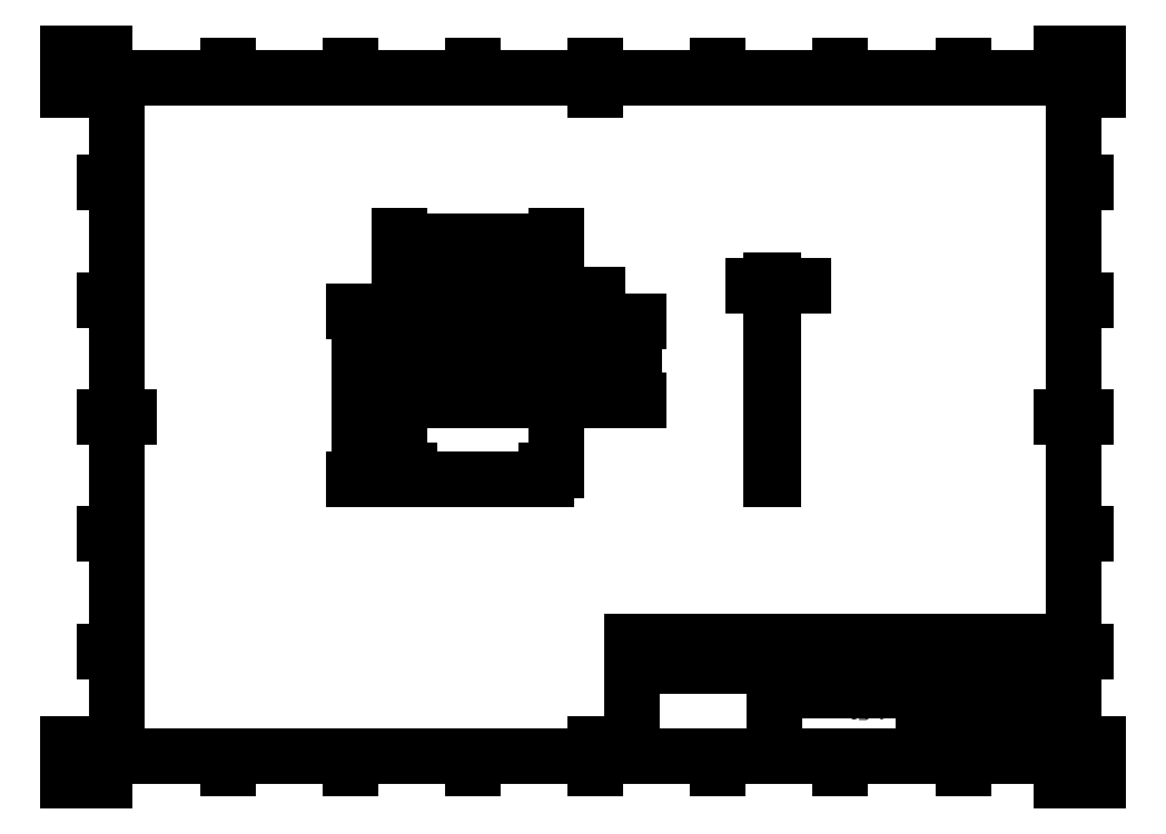
<metadata>
{"format":"dxf","ext":"dxf","renderer":"ezdxf+matplotlib","layout":"modelspace","background":"white","min_lineweight":24,"dpi":150}
</metadata>
<code>
0
SECTION
2
ENTITIES
0
INSERT
8
BORDER
2
ISO_A3_SHEET
10
0
20
0
30
0
0
INSERT
8
TITLEBLOCK
66
     1
2
ISO_TITLEBLOCK
10
410
20
10
30
0
0
ATTRIB
8
TITLEBLOCK
10
360
20
11.5
30
0
40
3.5
1

7
FusionTitle
11
360
21
15
31
0
280
     0
2
DATE_OF_ISSUE
70
     0
74
     3
280
     1
0
ATTRIB
8
TITLEBLOCK
10
354
20
11.35
30
0
40
3.5
1

7
FusionTitle
72
     1
11
354
21
14.85
31
0
280
     0
2
REV
70
     0
74
     3
280
     1
0
ATTRIB
8
TITLEBLOCK
10
289
20
11.5
30
0
40
5
1

7
FusionTitle
11
289
21
16.5
31
0
280
     0
2
TITLE_3
70
     0
74
     3
280
     1
0
ATTRIB
8
TITLEBLOCK
10
350
20
38.5
30
0
40
3.5
1

7
FusionTitle
11
350
21
42
31
0
280
     0
2
DOCUMENT_STATUS
70
     0
74
     3
280
     1
0
ATTRIB
8
TITLEBLOCK
10
289
20
38.5
30
0
40
3.5
1

7
FusionTitle
11
289
21
42
31
0
280
     0
2
DOCUMENT_TYPE
70
     0
74
     3
280
     1
0
ATTRIB
8
TITLEBLOCK
10
409
20
48.5
30
0
40
3.5
1

7
FusionTitle
72
     2
11
409
21
52
31
0
280
     0
2
APPROVED_DATE
70
     0
74
     3
280
     1
0
ATTRIB
8
TITLEBLOCK
10
329
20
48.5
30
0
40
3.5
1
2025/5/2
7
FusionTitle
72
     2
11
348
21
52
31
0
280
     0
2
CREATED_DATE
70
     0
74
     3
280
     1
0
ATTRIB
8
TITLEBLOCK
10
399.1
20
11.35
30
0
40
3.5
1
1/1
7
FusionTitle
72
     1
11
402.5
21
14.85
31
0
280
     0
2
SHEET
70
     0
74
     3
280
     1
0
ATTRIB
8
TITLEBLOCK
10
289
20
19
30
0
40
5
1

7
FusionTitle
11
289
21
24
31
0
280
     0
2
TITLE_2
70
     0
74
     3
280
     1
0
ATTRIB
8
TITLEBLOCK
10
379.5
20
24.75
30
0
40
5
1

7
FusionTitle
72
     1
11
379.5
21
29.75
31
0
280
     0
2
DRAWING_NUMBER
70
     0
74
     3
280
     1
0
ATTRIB
8
TITLEBLOCK
10
289
20
26.5
30
0
40
5
1
redbuilding_joystick
41
0.9606
7
FusionTitle
11
289
21
31.5
31
0
280
     0
2
TITLE_1
70
     0
74
     3
280
     1
0
ATTRIB
8
TITLEBLOCK
10
350
20
48.5
30
0
40
3.5
1

7
FusionTitle
11
350
21
52
31
0
280
     0
2
APPROVED_BY
70
     0
74
     3
280
     1
0
ATTRIB
8
TITLEBLOCK
10
289
20
48.5
30
0
40
3.5
1
Yang Hu
7
FusionTitle
11
289
21
52
31
0
280
     0
2
CREATED_BY
70
     0
74
     3
280
     1
0
ATTRIB
8
TITLEBLOCK
10
255
20
48.5
30
0
40
3.5
1

7
FusionTitle
11
255
21
52
31
0
280
     0
2
TECHNICAL_REFERENCE
70
     0
74
     3
280
     1
0
ATTRIB
8
TITLEBLOCK
10
231
20
48.5
30
0
40
3.5
1

7
FusionTitle
11
231
21
52
31
0
280
     0
2
DEPT
70
     0
74
     3
280
     1
0
SEQEND
8
TITLEBLOCK
0
DIMENSION
8
FD_Dimensions
280
     0
2
*D18
10
191.3
20
198.1
30
0
11
167.1
21
201.2
31
0
70
    33
71
     5
42
242
73
     0
74
     0
75
     0
3
Dim-ISO-25
13
142.9
23
187.6
33
0
14
191.3
24
187.6
34
0
0
DIMENSION
8
FD_Dimensions
280
     0
2
*D19
10
192.3
20
205
30
0
11
167.1
21
208.2
31
0
70
    33
71
     5
42
252
73
     0
74
     0
75
     0
3
Dim-ISO-25
13
141.9
23
184
33
0
14
192.3
24
184
34
0
0
DIMENSION
8
FD_Dimensions
280
     0
2
*D20
10
139.3
20
212.6
30
0
11
167.1
21
215.8
31
0
70
    33
71
     5
42
278
73
     0
74
     0
75
     0
3
Dim-ISO-25
13
194.9
23
191.6
33
0
14
139.3
24
191.6
34
0
0
DIMENSION
8
FD_Dimensions
280
     0
2
*D21
10
199.1
20
220.3
30
0
11
167.1
21
223.4
31
0
70
    32
71
     5
42
320
73
     0
74
     0
75
     0
3
Dim-ISO-25
13
135.1
23
188
33
0
14
199.1
24
188
34
0
50
360
0
DIMENSION
8
FD_Dimensions
280
     0
2
*D22
10
124.6
20
126.8
30
0
11
121.4
21
157.4
31
0
70
    33
71
     5
42
306
73
     0
74
     0
75
     0
3
Dim-ISO-25
13
135.1
23
188
33
0
14
135.1
24
126.8
34
0
0
DIMENSION
8
FD_Dimensions
280
     0
2
*D23
10
118.7
20
123.2
30
0
11
115.5
21
157.4
31
0
70
    32
71
     5
42
342
73
     0
74
     0
75
     0
3
Dim-ISO-25
13
139.3
23
191.6
33
0
14
139.3
24
123.2
34
0
50
270
0
DIMENSION
8
FD_Dimensions
280
     0
2
*D24
10
208.4
20
160.8
30
0
11
205.2
21
171.4
31
0
70
    33
71
     5
42
106
73
     0
74
     0
75
     0
3
Dim-ISO-25
13
192.3
23
182
33
0
14
192.3
24
160.8
34
0
0
DIMENSION
8
FD_Dimensions
280
     0
2
*D25
10
215.7
20
184
30
0
11
212.5
21
194.7
31
0
70
    33
71
     5
42
10
73
     0
74
     0
75
     0
3
Dim-ISO-25
13
192.3
23
182
33
0
14
192.3
24
184
34
0
0
DIMENSION
8
FD_Dimensions
280
     0
2
*D26
10
230.6
20
155.2
30
0
11
227.4
21
171.4
31
0
70
    33
71
     5
42
162
73
     0
74
     0
75
     0
3
Dim-ISO-25
13
191.3
23
187.6
33
0
14
191.3
24
155.2
34
0
0
DIMENSION
8
FD_Dimensions
280
     0
2
*D27
10
141.9
20
160.8
30
0
11
146.6
21
172.1
31
0
70
    36
71
     5
42
3
73
     0
74
     0
75
     0
3
Dim-ISO-25
15
142.3
25
161.3
35
0
40
0
0
DIMENSION
8
FD_Dimensions
280
     0
2
*D28
10
287.7
20
202.1
30
0
11
297.3
21
205.3
31
0
70
    33
71
     5
42
6
73
     0
74
     0
75
     0
3
Dim-ISO-25
13
286.5
23
191.6
33
0
14
287.7
24
191.6
34
0
0
DIMENSION
8
FD_Dimensions
280
     0
2
*D29
10
171.3
20
191.6
30
0
11
171.3
21
173.1
31
0
70
   160
71
     5
42
38
73
     0
74
     0
75
     0
3
Dim-ISO-25
13
192.3
23
184
33
0
14
172.7
24
191.6
34
0
50
270
0
DIMENSION
8
FD_Dimensions
280
     0
2
*D30
10
178.4
20
187.6
30
0
11
175.3
21
176.7
31
0
70
    32
71
     5
42
20
73
     0
74
     0
75
     0
3
Dim-ISO-25
13
178.4
23
191.6
33
0
14
178.4
24
187.6
34
0
50
270
0
LINE
8
Visible
10
142.5
20
184
30
0
11
142.5
21
182
31
0
210
-1
220
-2e-16
230
0
0
ARC
8
Visible
10
-141.9
20
184
30
0
40
0.6
210
0
220
-2e-16
230
-1
50
0
51
180
0
LINE
8
Visible
10
141.3
20
182
30
0
11
141.3
21
184
31
0
210
-1
220
-2e-16
230
0
0
ARC
8
Visible
10
-141.9
20
182
30
0
40
0.6
210
0
220
-2e-16
230
-1
50
180
51
0
0
LINE
8
Visible
10
142.5
20
160.8
30
0
11
142.5
21
158.8
31
0
210
-1
220
-2e-16
230
0
0
ARC
8
Visible
10
-141.9
20
160.8
30
0
40
0.6
210
0
220
-2e-16
230
-1
50
0
51
180
0
LINE
8
Visible
10
141.3
20
158.8
30
0
11
141.3
21
160.8
31
0
210
-1
220
-2e-16
230
0
0
ARC
8
Visible
10
-141.9
20
158.8
30
0
40
0.6
210
0
220
-2e-16
230
-1
50
180
51
0
0
LINE
8
Visible
10
191.7
20
158.8
30
0
11
191.7
21
160.8
31
0
210
-1
220
-2e-16
230
0
0
ARC
8
Visible
10
-192.3
20
158.8
30
0
40
0.6
210
0
220
-2e-16
230
-1
50
180
51
0
0
LINE
8
Visible
10
192.9
20
160.8
30
0
11
192.9
21
158.8
31
0
210
-1
220
-2e-16
230
0
0
ARC
8
Visible
10
-192.3
20
160.8
30
0
40
0.6
210
0
220
-2e-16
230
-1
50
0
51
180
0
LINE
8
Visible
10
191.3
20
187.6
30
0
11
191.3
21
155.2
31
0
210
-1
220
-2e-16
230
0
0
LINE
8
Visible
10
142.9
20
187.6
30
0
11
191.3
21
187.6
31
0
210
-1
220
-2e-16
230
0
0
LINE
8
Visible
10
142.9
20
155.2
30
0
11
142.9
21
187.6
31
0
210
-1
220
-2e-16
230
0
0
LINE
8
Visible
10
191.3
20
155.2
30
0
11
142.9
21
155.2
31
0
210
-1
220
-2e-16
230
0
0
LINE
8
Visible
10
192.9
20
184
30
0
11
192.9
21
182
31
0
210
-1
220
-2e-16
230
0
0
ARC
8
Visible
10
-192.3
20
184
30
0
40
0.6
210
0
220
-2e-16
230
-1
50
0
51
180
0
LINE
8
Visible
10
191.7
20
182
30
0
11
191.7
21
184
31
0
210
-1
220
-2e-16
230
0
0
ARC
8
Visible
10
-192.3
20
182
30
0
40
0.6
210
0
220
-2e-16
230
-1
50
180
51
0
0
LINE
8
Visible
10
135.1
20
126.8
30
0
11
139.3
21
126.8
31
0
210
-1
220
-2e-16
230
0
0
LINE
8
Visible
10
139.3
20
126.8
30
0
11
139.3
21
123.2
31
0
210
-1
220
-2e-16
230
0
0
LINE
8
Visible
10
194.9
20
126.8
30
0
11
199.1
21
126.8
31
0
210
-1
220
-2e-16
230
0
0
LINE
8
Visible
10
194.9
20
123.2
30
0
11
194.9
21
126.8
31
0
210
-1
220
-2e-16
230
0
0
LINE
8
Visible
10
139.3
20
188
30
0
11
135.1
21
188
31
0
210
-1
220
-2e-16
230
0
0
LINE
8
Visible
10
139.3
20
191.6
30
0
11
139.3
21
188
31
0
210
-1
220
-2e-16
230
0
0
LINE
8
Visible
10
199.1
20
188
30
0
11
194.9
21
188
31
0
210
-1
220
-2e-16
230
0
0
LINE
8
Visible
10
194.9
20
188
30
0
11
194.9
21
191.6
31
0
210
-1
220
-2e-16
230
0
0
LINE
8
Visible
10
139.3
20
123.2
30
0
11
194.9
21
123.2
31
0
210
-1
220
-2e-16
230
0
0
LINE
8
Visible
10
199.1
20
126.8
30
0
11
199.1
21
188
31
0
210
-1
220
-2e-16
230
0
0
LINE
8
Visible
10
135.1
20
188
30
0
11
135.1
21
126.8
31
0
210
-1
220
-2e-16
230
0
0
LINE
8
Visible
10
194.9
20
191.6
30
0
11
139.3
21
191.6
31
0
210
-1
220
-2e-16
230
0
0
LINE
8
Hidden
10
287.7
20
187.6
30
0
11
286.5
21
187.6
31
0
0
LINE
8
Hidden
10
287.7
20
155.2
30
0
11
286.5
21
155.2
31
0
0
LINE
8
Visible
10
286.5
20
126.8
30
0
11
287.7
21
126.8
31
0
0
LINE
8
Visible
10
286.5
20
123.2
30
0
11
286.5
21
126.8
31
0
0
LINE
8
Visible
10
287.7
20
123.2
30
0
11
286.5
21
123.2
31
0
0
LINE
8
Visible
10
287.7
20
126.8
30
0
11
287.7
21
123.2
31
0
0
LINE
8
Visible
10
287.7
20
188
30
0
11
286.5
21
188
31
0
0
LINE
8
Visible
10
286.5
20
188
30
0
11
286.5
21
191.6
31
0
0
LINE
8
Visible
10
287.7
20
191.6
30
0
11
287.7
21
188
31
0
0
LINE
8
Visible
10
286.5
20
191.6
30
0
11
287.7
21
191.6
31
0
0
LINE
8
Visible
10
286.5
20
126.8
30
0
11
286.5
21
188
31
0
0
LINE
8
Visible
10
287.7
20
188
30
0
11
287.7
21
126.8
31
0
0
LINE
8
Hidden
10
287.7
20
184.6
30
0
11
286.5
21
184.6
31
0
0
LINE
8
Hidden
10
287.7
20
181.4
30
0
11
286.5
21
181.4
31
0
0
LINE
8
Hidden
10
287.7
20
161.4
30
0
11
286.5
21
161.4
31
0
0
LINE
8
Hidden
10
287.7
20
158.2
30
0
11
286.5
21
158.2
31
0
0
ENDSEC
0
EOF

</code>
